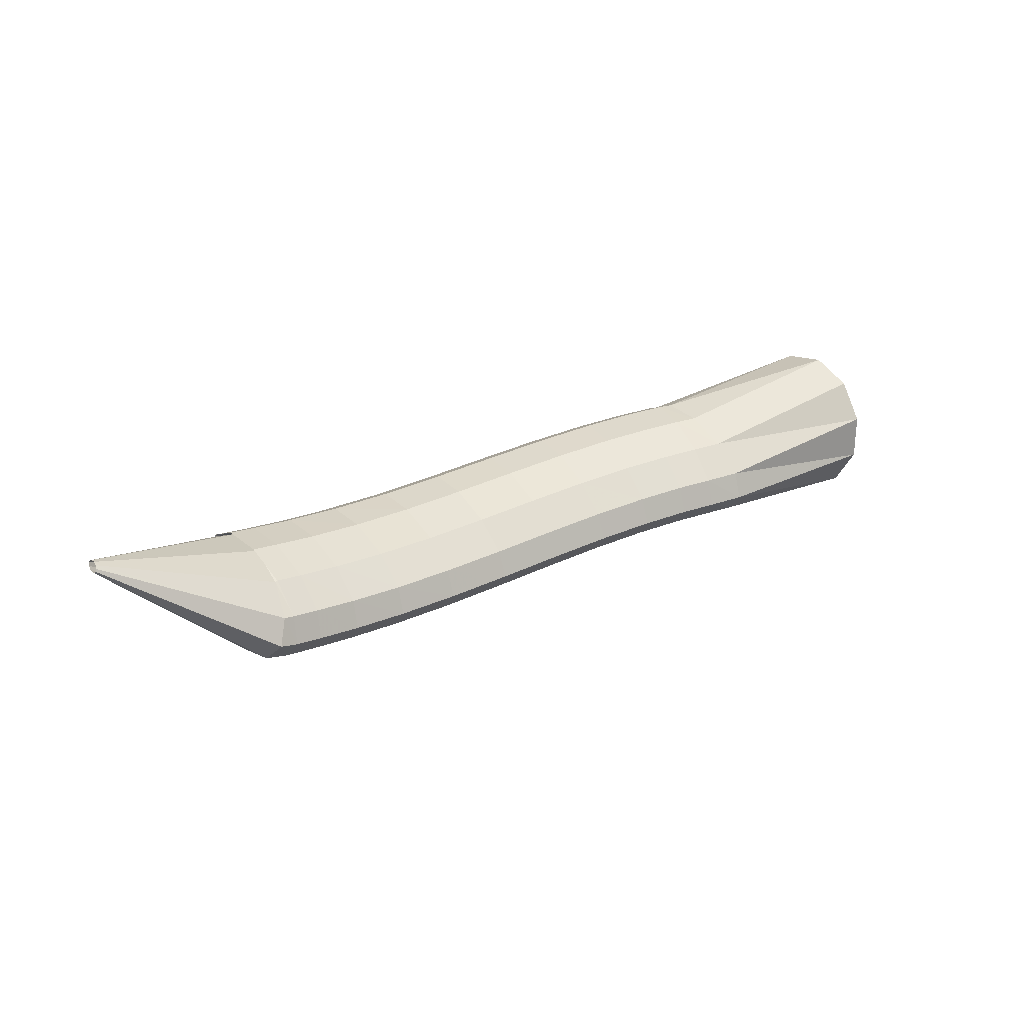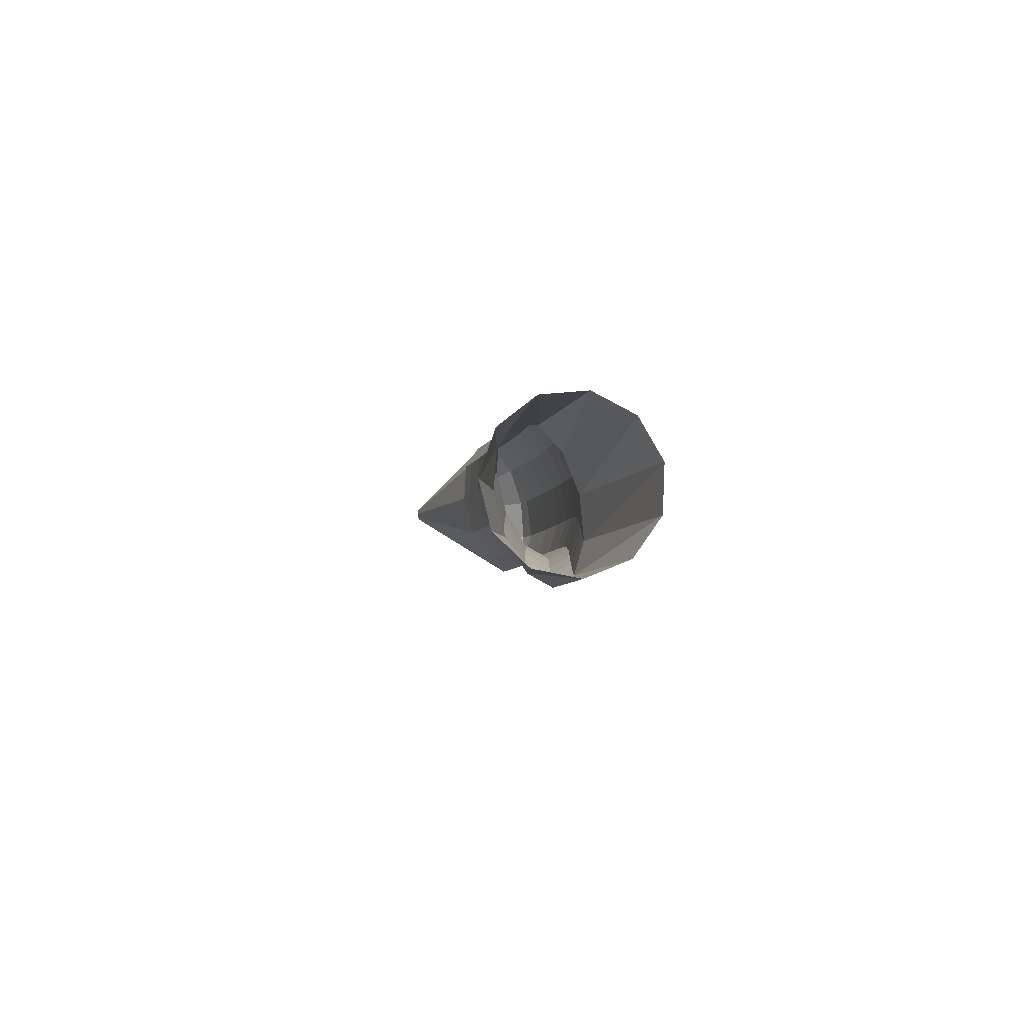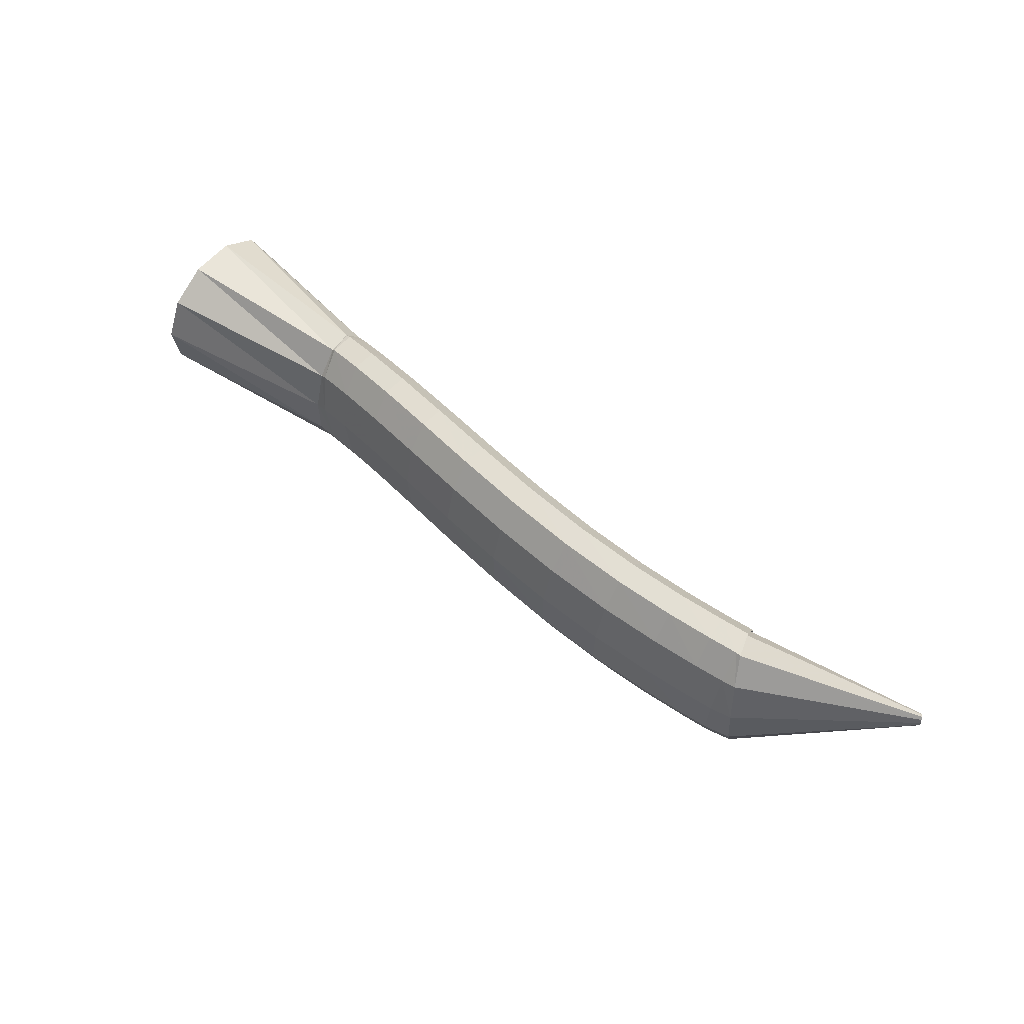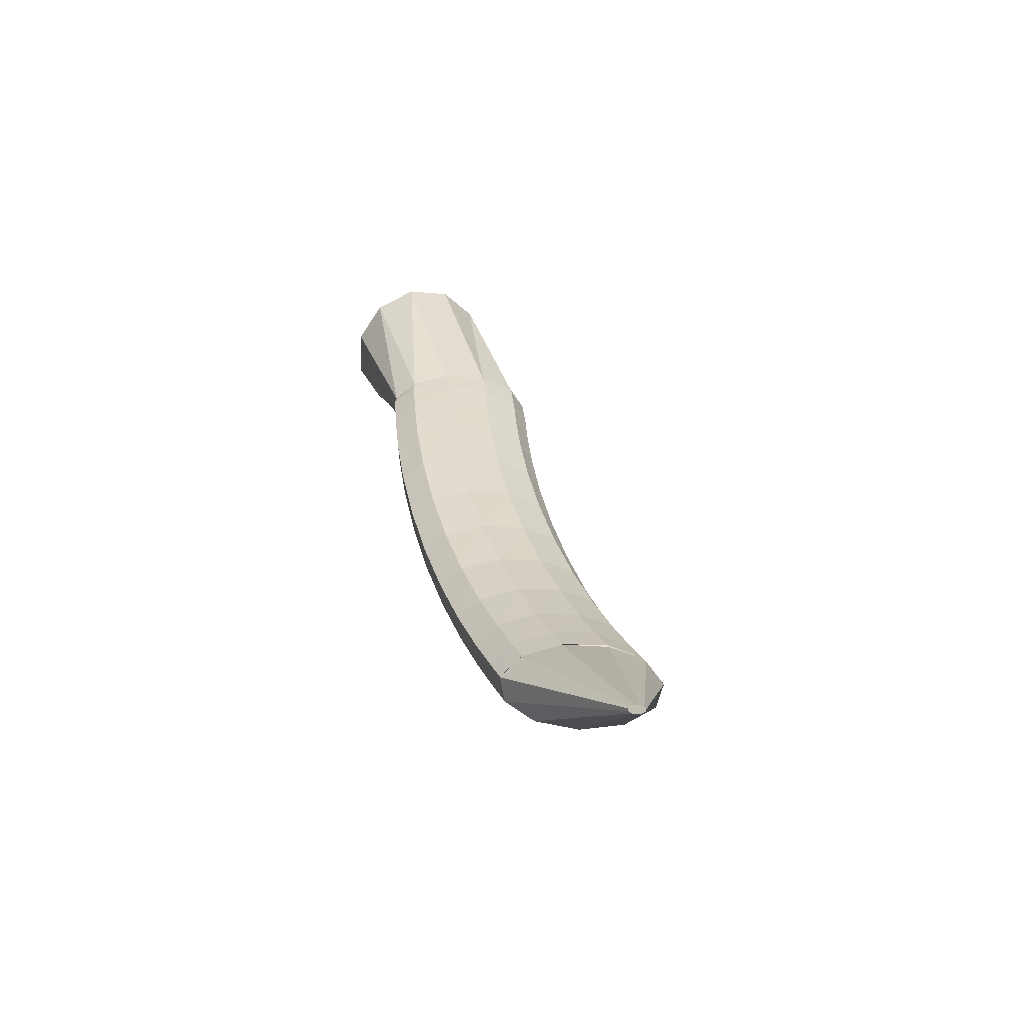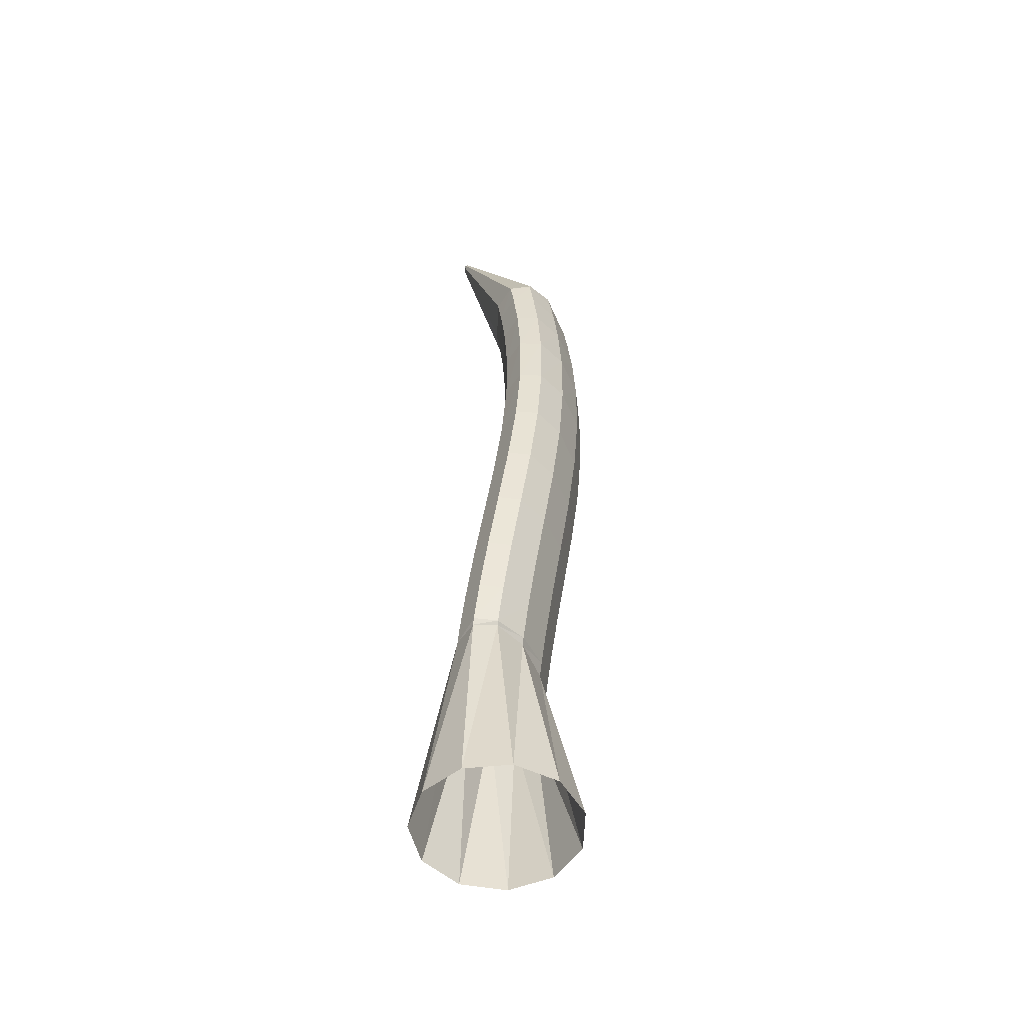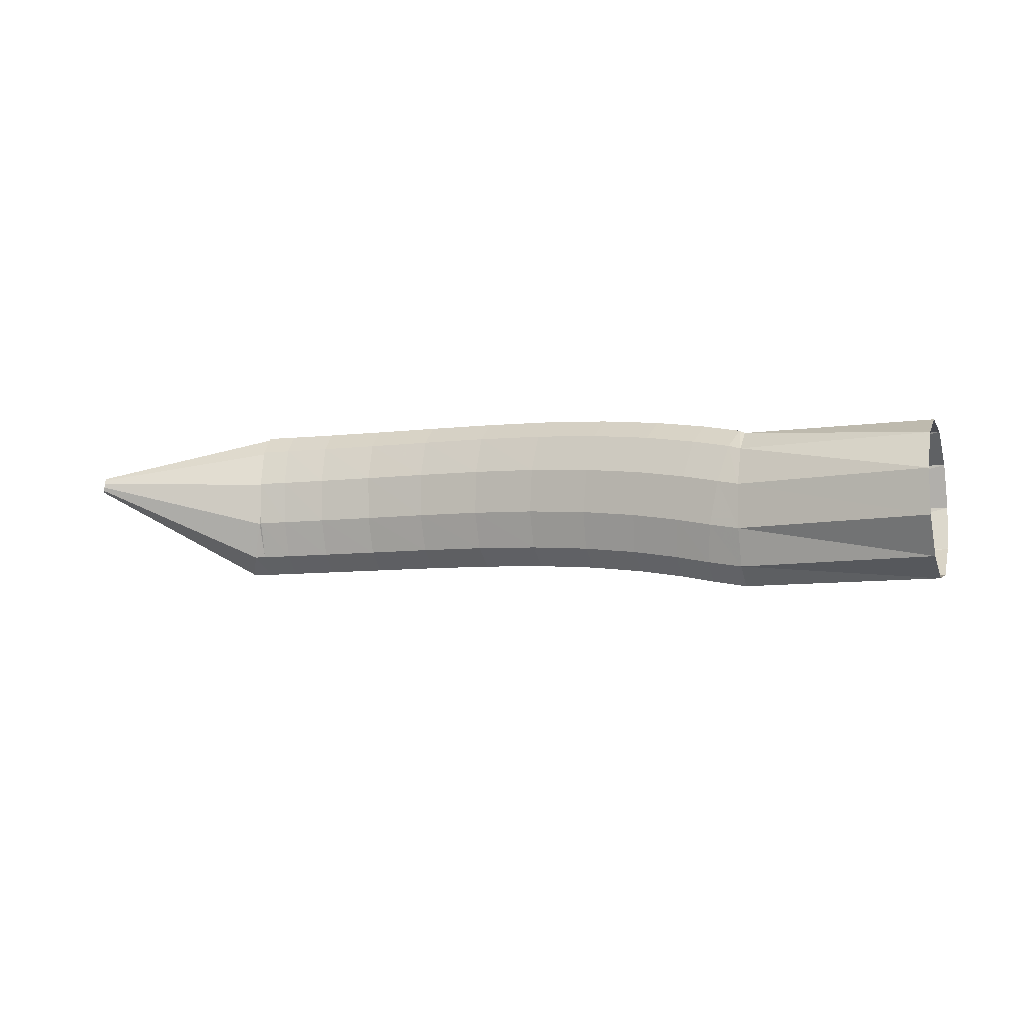
<metadata>
{"format":"obj","ext":"obj","renderer":"f3d","projection":"perspective","resolution":1024,"background":"white","views":[{"elev":37.5,"azim":-43.4,"up":"+Z"},{"elev":-9.3,"azim":91.9,"up":"+Y"},{"elev":66.5,"azim":-130.9,"up":"+Y"},{"elev":37.3,"azim":-111.8,"up":"+Z"},{"elev":31.8,"azim":100.0,"up":"+Y"},{"elev":-21.6,"azim":28.9,"up":"+Y"}]}
</metadata>
<code>
g tube1
v 142 145.6 93.27
v 141.8 142.8 93.39
v 141.9 140.5 95
v 142.2 139.4 97.57
v 142.7 139.9 100.3
v 143.2 141.8 102.3
v 143.5 144.5 103
v 143.6 147.2 102.1
v 143.3 149 99.9
v 142.9 149.3 97.14
v 142.4 148 94.67
v 142 145.6 93.27
v 130.5 145.9 97.68
v 130.1 143.2 97.44
v 130 141.1 98.04
v 130.2 140.4 99.28
v 130.5 141.2 100.8
v 130.9 143.3 102.1
v 131.3 146 102.7
v 131.5 148.5 102.5
v 131.5 149.9 101.6
v 131.3 149.9 100.1
v 130.9 148.4 98.69
v 130.5 145.9 97.68
v 129.6 146.2 97.72
v 128.8 143.7 97.51
v 128.1 141.7 98.14
v 128 141 99.41
v 128.3 141.8 100.9
v 129 143.8 102.2
v 129.9 146.4 102.8
v 130.7 148.8 102.6
v 131.1 150.2 101.6
v 131 150.1 100.1
v 130.5 148.6 98.7
v 129.6 146.2 97.72
v 127.4 147 97.81
v 126.6 144.4 97.6
v 126 142.4 98.22
v 125.9 141.7 99.49
v 126.1 142.5 101
v 126.8 144.6 102.3
v 127.6 147.2 102.9
v 128.3 149.6 102.7
v 128.7 150.9 101.7
v 128.7 150.9 100.2
v 128.2 149.4 98.8
v 127.4 147 97.81
v 124.3 147.9 97.89
v 123.6 145.2 97.67
v 123.1 143.3 98.29
v 123 142.6 99.56
v 123.2 143.4 101.1
v 123.8 145.5 102.3
v 124.5 148.1 103
v 125.1 150.5 102.8
v 125.5 151.9 101.8
v 125.4 151.8 100.3
v 125 150.3 98.88
v 124.3 147.9 97.89
v 120.6 148.8 97.96
v 120 146.1 97.74
v 119.6 144.1 98.36
v 119.5 143.4 99.63
v 119.7 144.2 101.1
v 120.2 146.3 102.4
v 120.8 149 103
v 121.3 151.4 102.8
v 121.6 152.8 101.9
v 121.5 152.8 100.4
v 121.2 151.2 98.95
v 120.6 148.8 97.96
v 116.5 149.6 98.08
v 116 146.9 97.85
v 115.7 144.9 98.47
v 115.6 144.2 99.74
v 115.8 145 101.3
v 116.2 147.1 102.5
v 116.7 149.8 103.2
v 117.1 152.2 103
v 117.3 153.6 102
v 117.3 153.6 100.5
v 116.9 152.1 99.07
v 116.5 149.6 98.08
v 112.1 150.2 98.33
v 111.7 147.5 98.1
v 111.5 145.5 98.71
v 111.5 144.8 99.97
v 111.7 145.6 101.5
v 112.1 147.7 102.8
v 112.5 150.4 103.4
v 112.8 152.9 103.2
v 112.9 154.3 102.2
v 112.8 154.2 100.8
v 112.5 152.7 99.33
v 112.1 150.2 98.33
v 107.6 150.7 98.8
v 107.3 148 98.56
v 107.2 146 99.15
v 107.3 145.2 100.4
v 107.6 146 101.9
v 108 148.1 103.2
v 108.3 150.9 103.8
v 108.6 153.3 103.7
v 108.6 154.8 102.7
v 108.4 154.7 101.3
v 108 153.2 99.81
v 107.6 150.7 98.8
v 103.4 151.1 99.5
v 103.2 148.4 99.24
v 103.1 146.3 99.82
v 103.3 145.6 101.1
v 103.7 146.4 102.5
v 104.1 148.5 103.8
v 104.4 151.2 104.5
v 104.6 153.7 104.3
v 104.5 155.1 103.4
v 104.2 155.1 102
v 103.8 153.6 100.5
v 103.4 151.1 99.5
v 99.75 151.3 100.3
v 99.53 148.6 100.1
v 99.56 146.5 100.6
v 99.82 145.8 101.8
v 100.2 146.6 103.3
v 100.7 148.7 104.6
v 101 151.4 105.3
v 101.1 153.9 105.1
v 100.9 155.3 104.2
v 100.6 155.3 102.8
v 100.1 153.8 101.4
v 99.75 151.3 100.3
v 96.88 151.4 101.1
v 96.69 148.7 100.8
v 96.75 146.7 101.4
v 97.06 145.9 102.6
v 97.51 146.7 104
v 97.97 148.8 105.3
v 98.28 151.5 106
v 98.35 154 105.9
v 98.15 155.4 105
v 97.76 155.4 103.6
v 97.28 153.9 102.1
v 96.88 151.4 101.1
v 95.09 151.5 101.7
v 94.9 148.8 101.4
v 94.98 146.7 101.9
v 95.32 146 103.1
v 95.8 146.8 104.6
v 96.26 148.8 105.8
v 96.57 151.6 106.5
v 96.63 154 106.4
v 96.41 155.5 105.5
v 95.98 155.5 104.1
v 95.49 154 102.7
v 95.09 151.5 101.7
v 93.84 151.6 102.2
v 93.42 148.9 102
v 93.54 146.8 102.5
v 94.19 146 103.5
v 95.15 146.8 104.8
v 96.11 148.8 105.8
v 96.78 151.5 106.3
v 96.93 154 106.2
v 96.53 155.5 105.3
v 95.69 155.5 104.2
v 94.69 154 103
v 93.84 151.6 102.2
v 85.79 152 110.7
v 85.75 151.8 110.7
v 85.76 151.6 110.7
v 85.83 151.5 110.8
v 85.92 151.6 111
v 86.02 151.8 111.1
v 86.09 152 111.1
v 86.11 152.3 111.1
v 86.07 152.4 111
v 85.98 152.4 110.9
v 85.88 152.3 110.8
v 85.79 152 110.7
f 1 2 14
f 14 13 1
f 2 3 15
f 15 14 2
f 3 4 16
f 16 15 3
f 4 5 17
f 17 16 4
f 5 6 18
f 18 17 5
f 6 7 19
f 19 18 6
f 7 8 20
f 20 19 7
f 8 9 21
f 21 20 8
f 9 10 22
f 22 21 9
f 10 11 23
f 23 22 10
f 11 12 24
f 24 23 11
f 13 14 26
f 26 25 13
f 14 15 27
f 27 26 14
f 15 16 28
f 28 27 15
f 16 17 29
f 29 28 16
f 17 18 30
f 30 29 17
f 18 19 31
f 31 30 18
f 19 20 32
f 32 31 19
f 20 21 33
f 33 32 20
f 21 22 34
f 34 33 21
f 22 23 35
f 35 34 22
f 23 24 36
f 36 35 23
f 25 26 38
f 38 37 25
f 26 27 39
f 39 38 26
f 27 28 40
f 40 39 27
f 28 29 41
f 41 40 28
f 29 30 42
f 42 41 29
f 30 31 43
f 43 42 30
f 31 32 44
f 44 43 31
f 32 33 45
f 45 44 32
f 33 34 46
f 46 45 33
f 34 35 47
f 47 46 34
f 35 36 48
f 48 47 35
f 37 38 50
f 50 49 37
f 38 39 51
f 51 50 38
f 39 40 52
f 52 51 39
f 40 41 53
f 53 52 40
f 41 42 54
f 54 53 41
f 42 43 55
f 55 54 42
f 43 44 56
f 56 55 43
f 44 45 57
f 57 56 44
f 45 46 58
f 58 57 45
f 46 47 59
f 59 58 46
f 47 48 60
f 60 59 47
f 49 50 62
f 62 61 49
f 50 51 63
f 63 62 50
f 51 52 64
f 64 63 51
f 52 53 65
f 65 64 52
f 53 54 66
f 66 65 53
f 54 55 67
f 67 66 54
f 55 56 68
f 68 67 55
f 56 57 69
f 69 68 56
f 57 58 70
f 70 69 57
f 58 59 71
f 71 70 58
f 59 60 72
f 72 71 59
f 61 62 74
f 74 73 61
f 62 63 75
f 75 74 62
f 63 64 76
f 76 75 63
f 64 65 77
f 77 76 64
f 65 66 78
f 78 77 65
f 66 67 79
f 79 78 66
f 67 68 80
f 80 79 67
f 68 69 81
f 81 80 68
f 69 70 82
f 82 81 69
f 70 71 83
f 83 82 70
f 71 72 84
f 84 83 71
f 73 74 86
f 86 85 73
f 74 75 87
f 87 86 74
f 75 76 88
f 88 87 75
f 76 77 89
f 89 88 76
f 77 78 90
f 90 89 77
f 78 79 91
f 91 90 78
f 79 80 92
f 92 91 79
f 80 81 93
f 93 92 80
f 81 82 94
f 94 93 81
f 82 83 95
f 95 94 82
f 83 84 96
f 96 95 83
f 85 86 98
f 98 97 85
f 86 87 99
f 99 98 86
f 87 88 100
f 100 99 87
f 88 89 101
f 101 100 88
f 89 90 102
f 102 101 89
f 90 91 103
f 103 102 90
f 91 92 104
f 104 103 91
f 92 93 105
f 105 104 92
f 93 94 106
f 106 105 93
f 94 95 107
f 107 106 94
f 95 96 108
f 108 107 95
f 97 98 110
f 110 109 97
f 98 99 111
f 111 110 98
f 99 100 112
f 112 111 99
f 100 101 113
f 113 112 100
f 101 102 114
f 114 113 101
f 102 103 115
f 115 114 102
f 103 104 116
f 116 115 103
f 104 105 117
f 117 116 104
f 105 106 118
f 118 117 105
f 106 107 119
f 119 118 106
f 107 108 120
f 120 119 107
f 109 110 122
f 122 121 109
f 110 111 123
f 123 122 110
f 111 112 124
f 124 123 111
f 112 113 125
f 125 124 112
f 113 114 126
f 126 125 113
f 114 115 127
f 127 126 114
f 115 116 128
f 128 127 115
f 116 117 129
f 129 128 116
f 117 118 130
f 130 129 117
f 118 119 131
f 131 130 118
f 119 120 132
f 132 131 119
f 121 122 134
f 134 133 121
f 122 123 135
f 135 134 122
f 123 124 136
f 136 135 123
f 124 125 137
f 137 136 124
f 125 126 138
f 138 137 125
f 126 127 139
f 139 138 126
f 127 128 140
f 140 139 127
f 128 129 141
f 141 140 128
f 129 130 142
f 142 141 129
f 130 131 143
f 143 142 130
f 131 132 144
f 144 143 131
f 133 134 146
f 146 145 133
f 134 135 147
f 147 146 134
f 135 136 148
f 148 147 135
f 136 137 149
f 149 148 136
f 137 138 150
f 150 149 137
f 138 139 151
f 151 150 138
f 139 140 152
f 152 151 139
f 140 141 153
f 153 152 140
f 141 142 154
f 154 153 141
f 142 143 155
f 155 154 142
f 143 144 156
f 156 155 143
f 145 146 158
f 158 157 145
f 146 147 159
f 159 158 146
f 147 148 160
f 160 159 147
f 148 149 161
f 161 160 148
f 149 150 162
f 162 161 149
f 150 151 163
f 163 162 150
f 151 152 164
f 164 163 151
f 152 153 165
f 165 164 152
f 153 154 166
f 166 165 153
f 154 155 167
f 167 166 154
f 155 156 168
f 168 167 155
f 157 158 170
f 170 169 157
f 158 159 171
f 171 170 158
f 159 160 172
f 172 171 159
f 160 161 173
f 173 172 160
f 161 162 174
f 174 173 161
f 162 163 175
f 175 174 162
f 163 164 176
f 176 175 163
f 164 165 177
f 177 176 164
f 165 166 178
f 178 177 165
f 166 167 179
f 179 178 166
f 167 168 180
f 180 179 167

</code>
